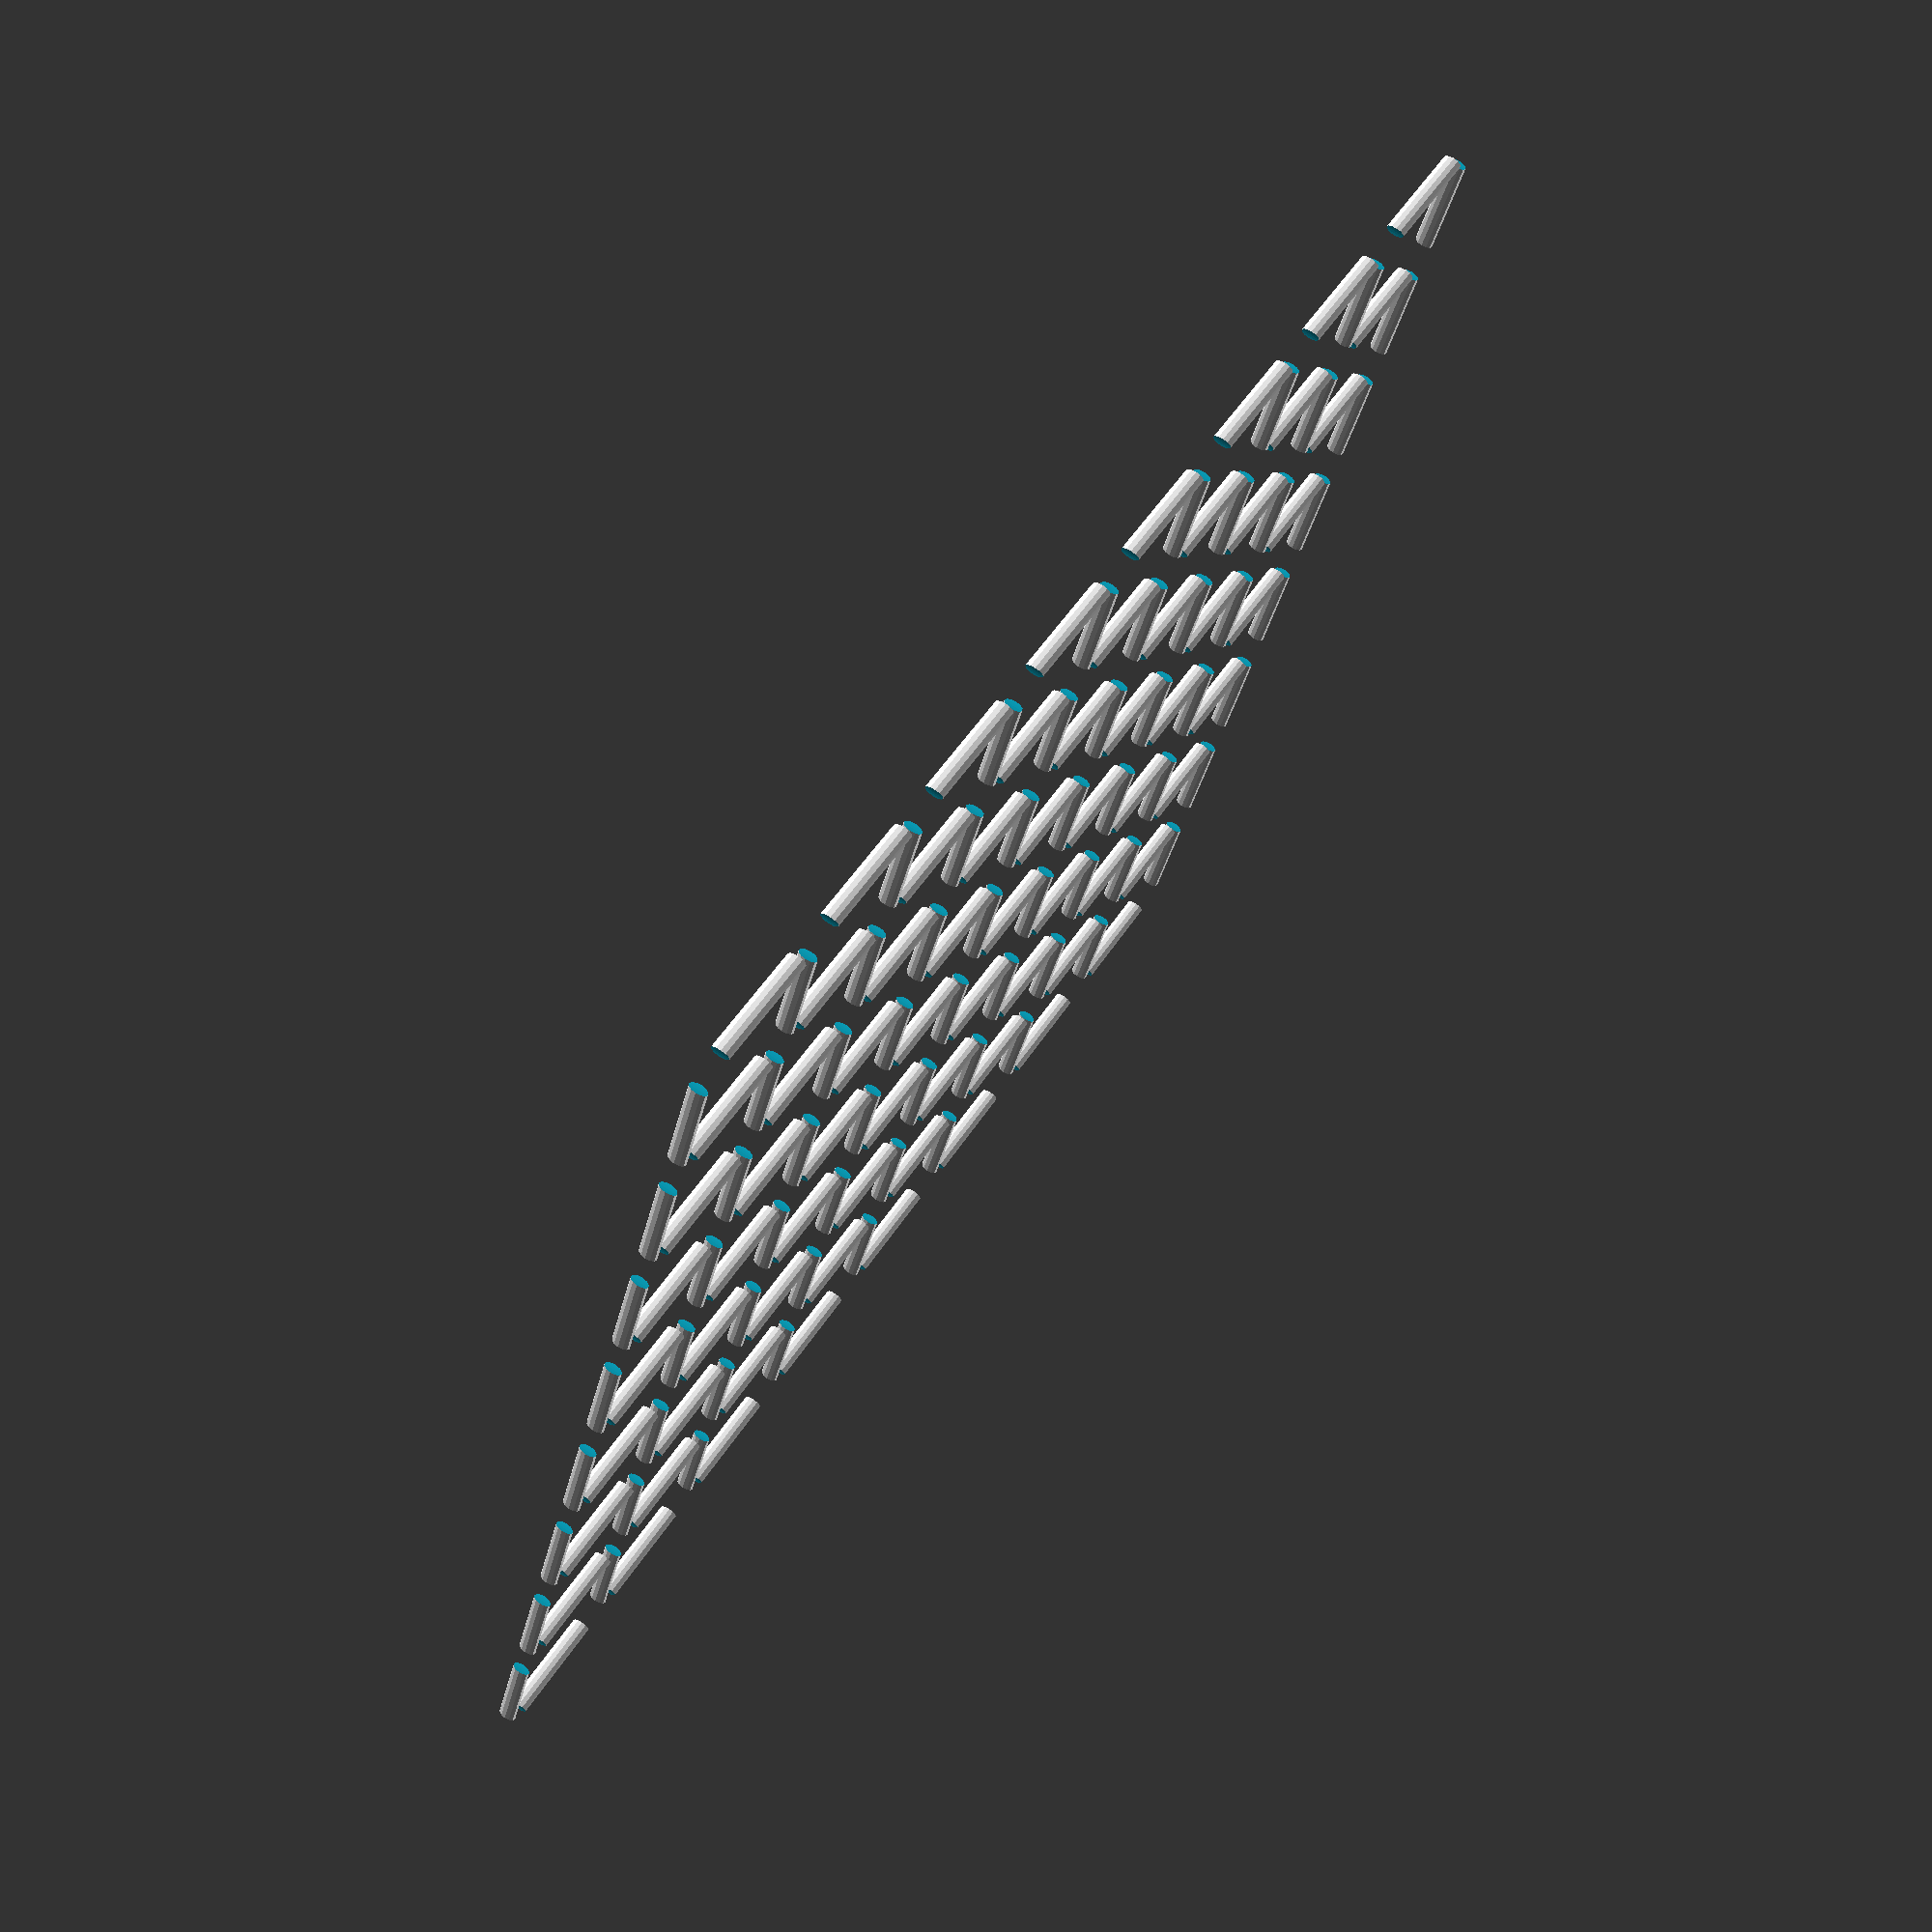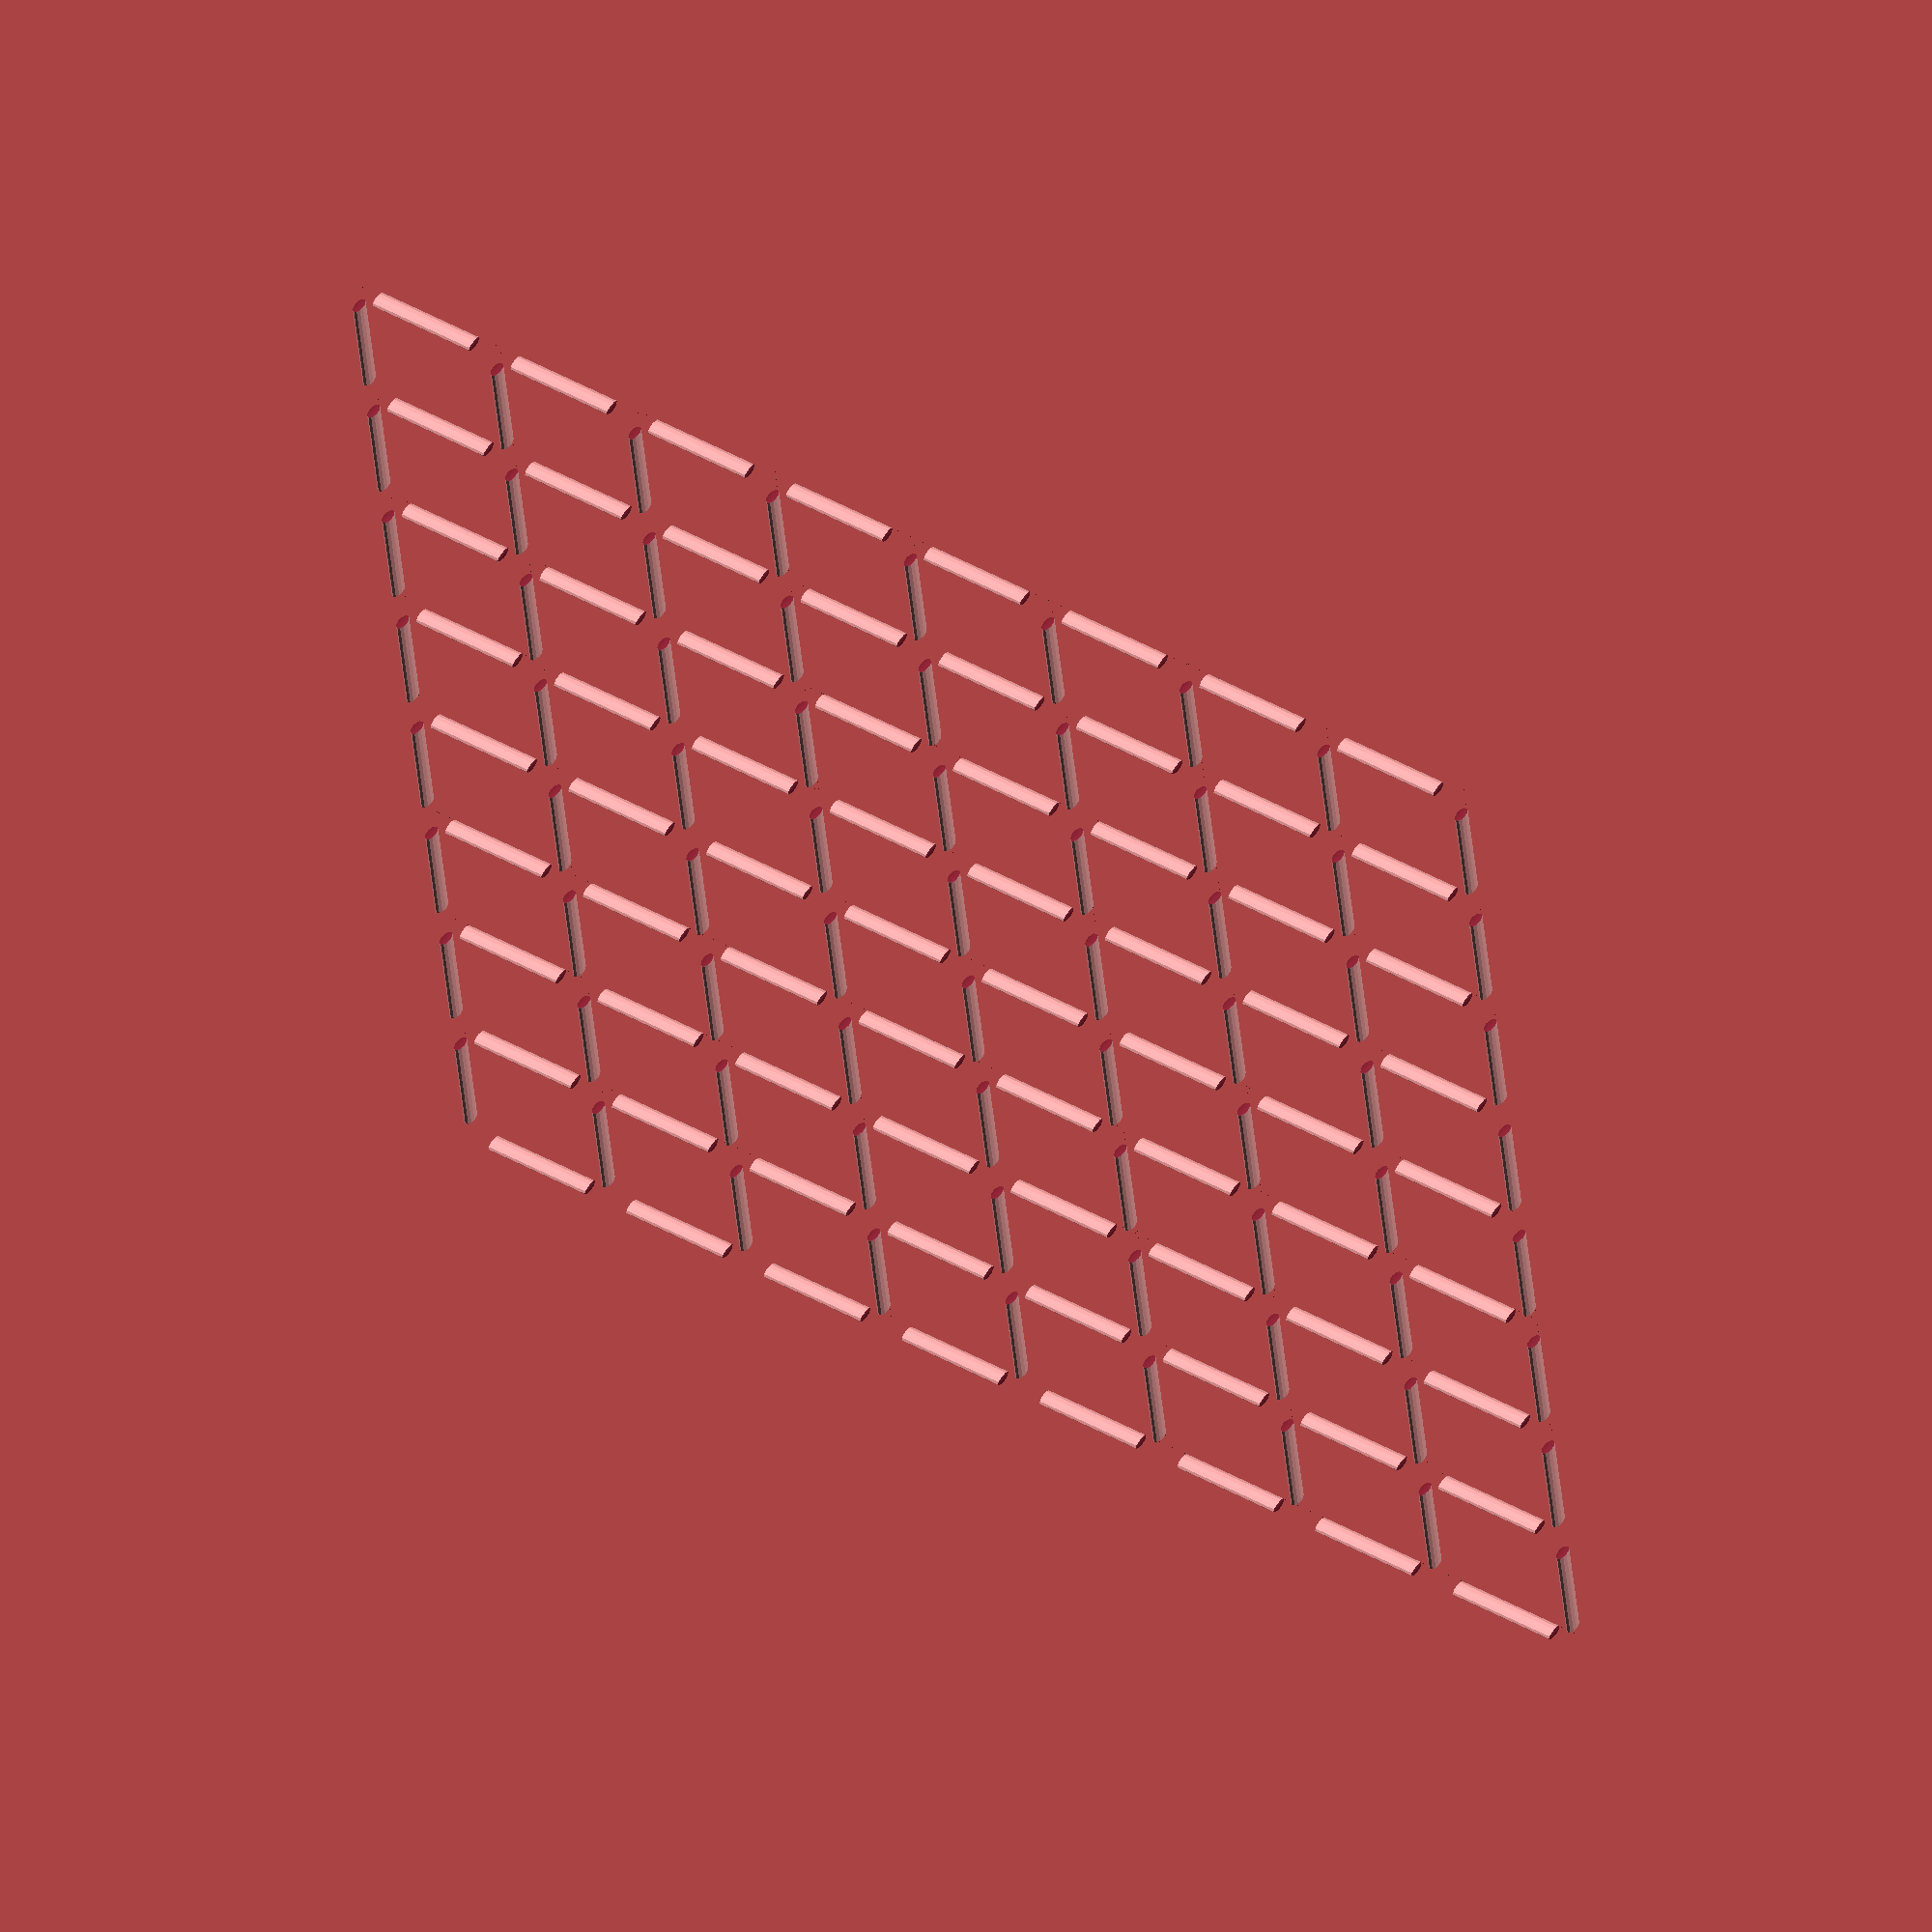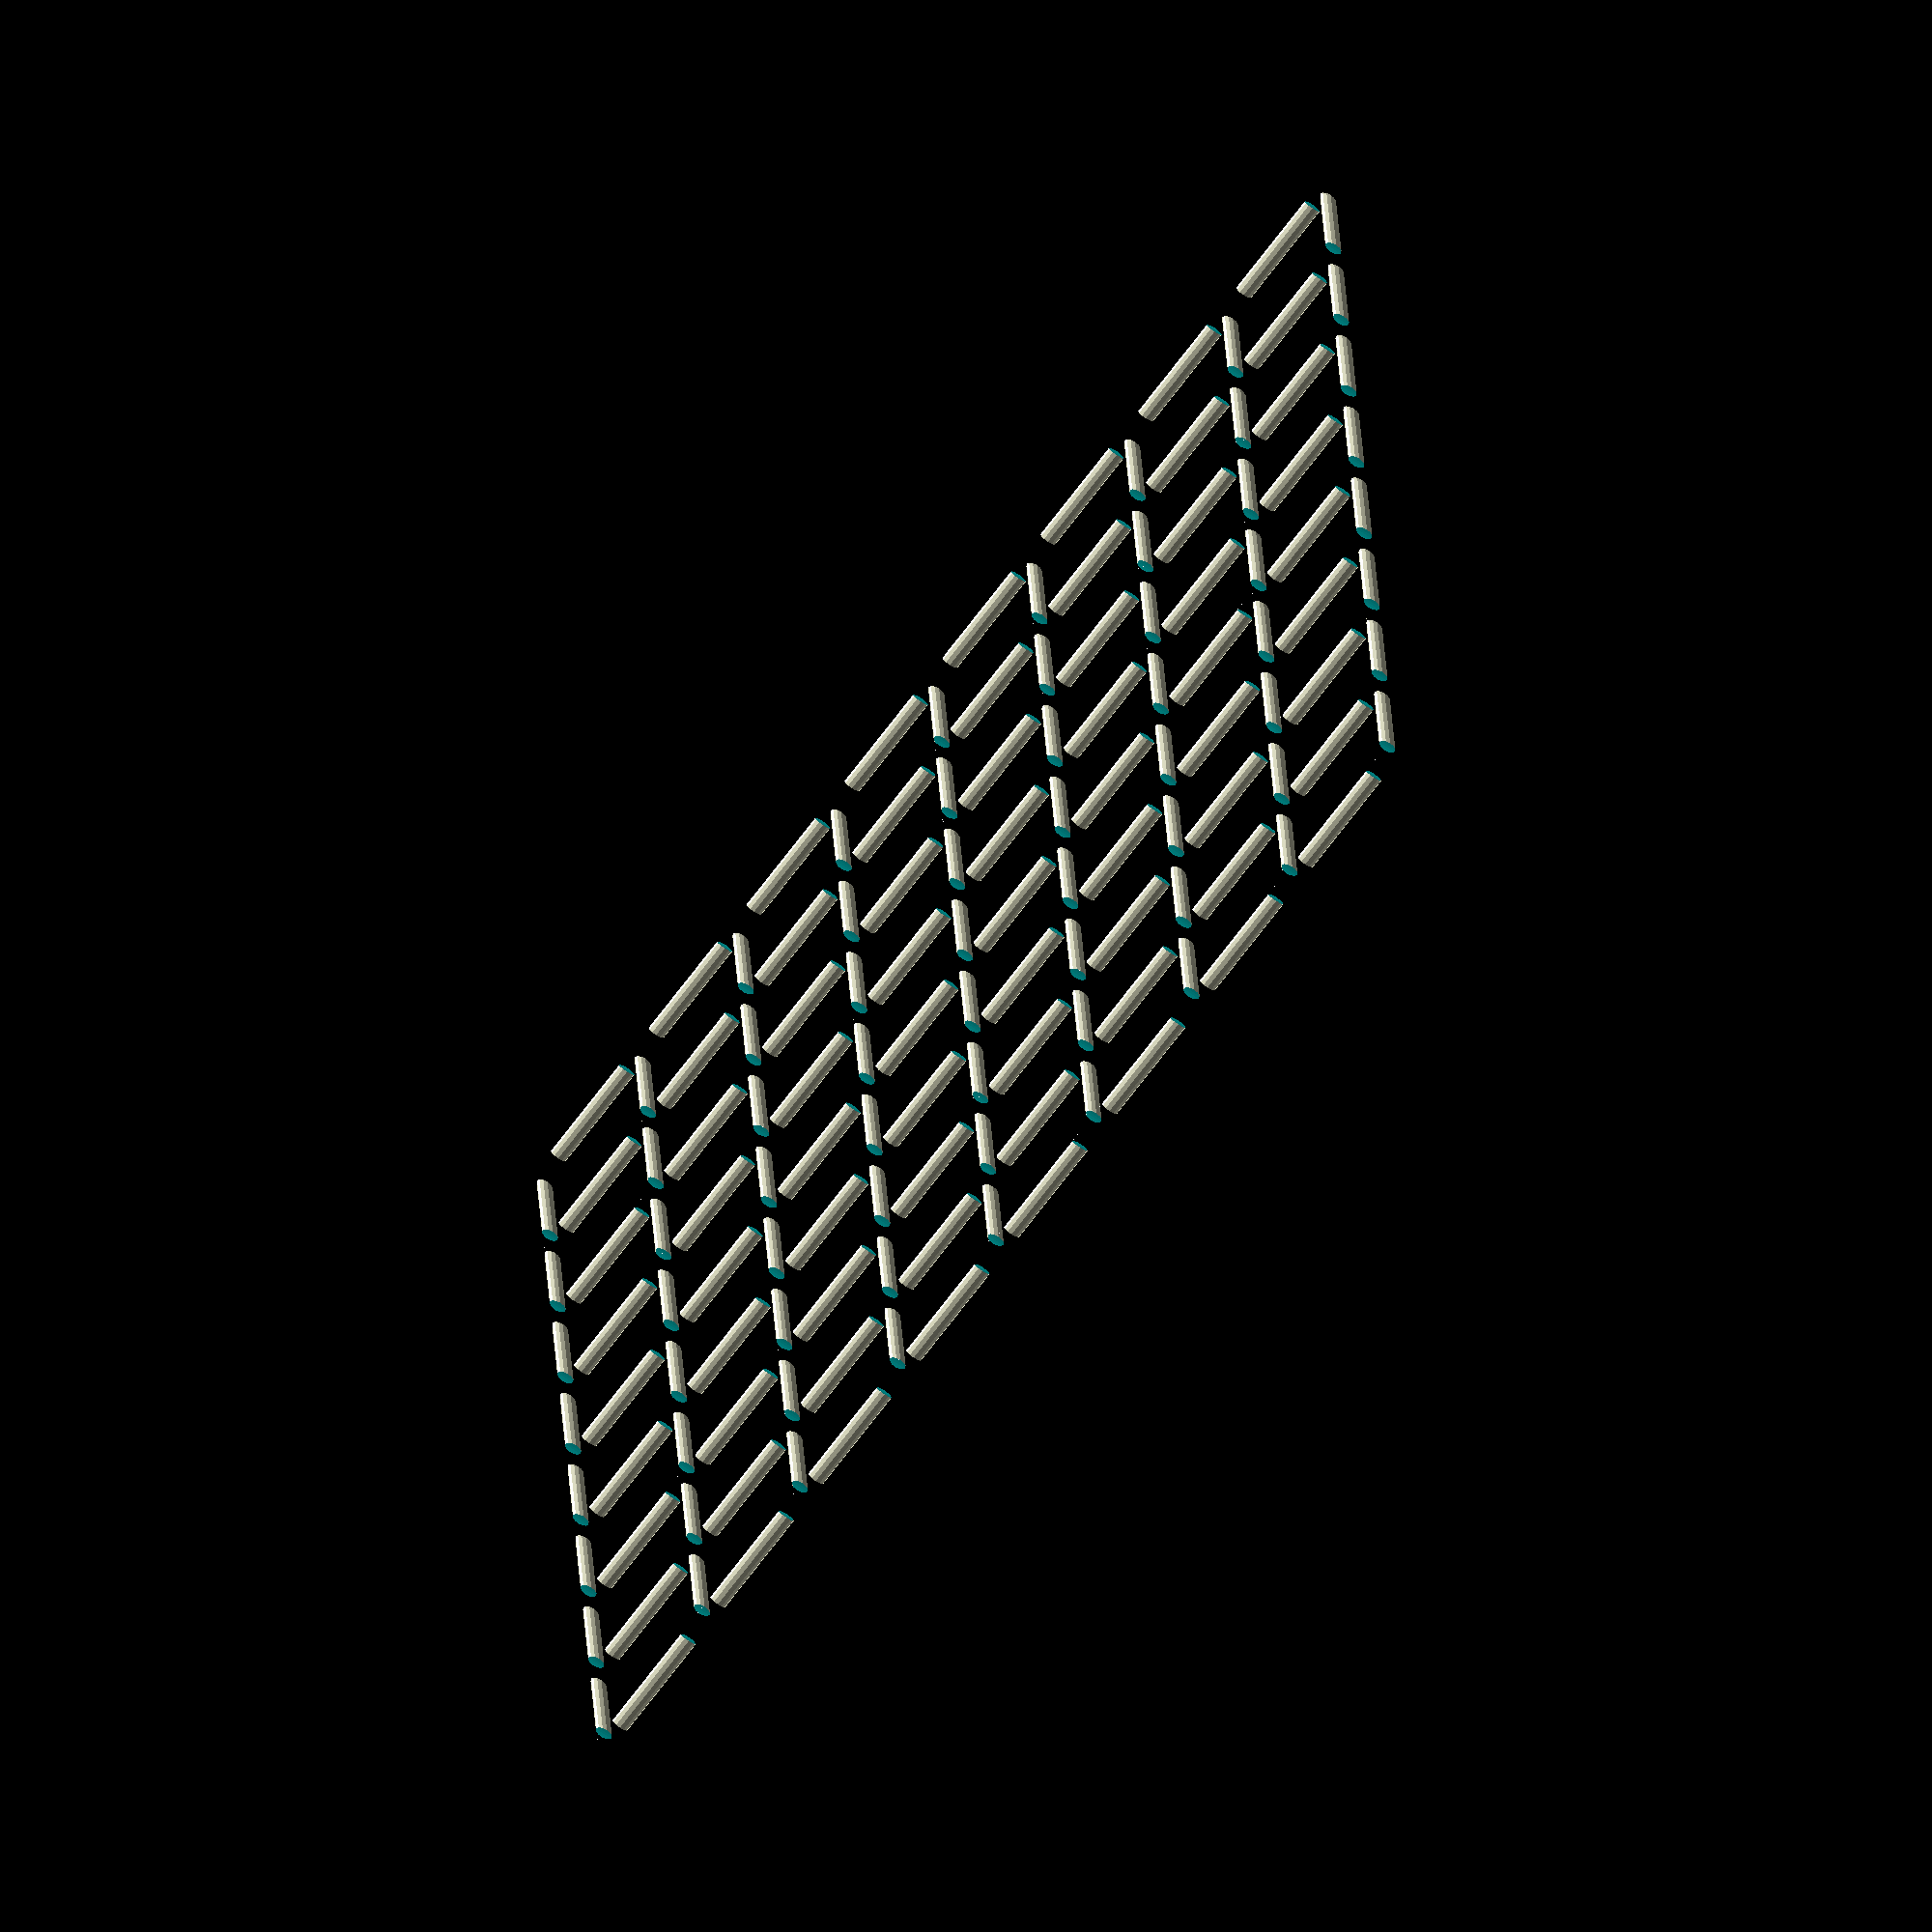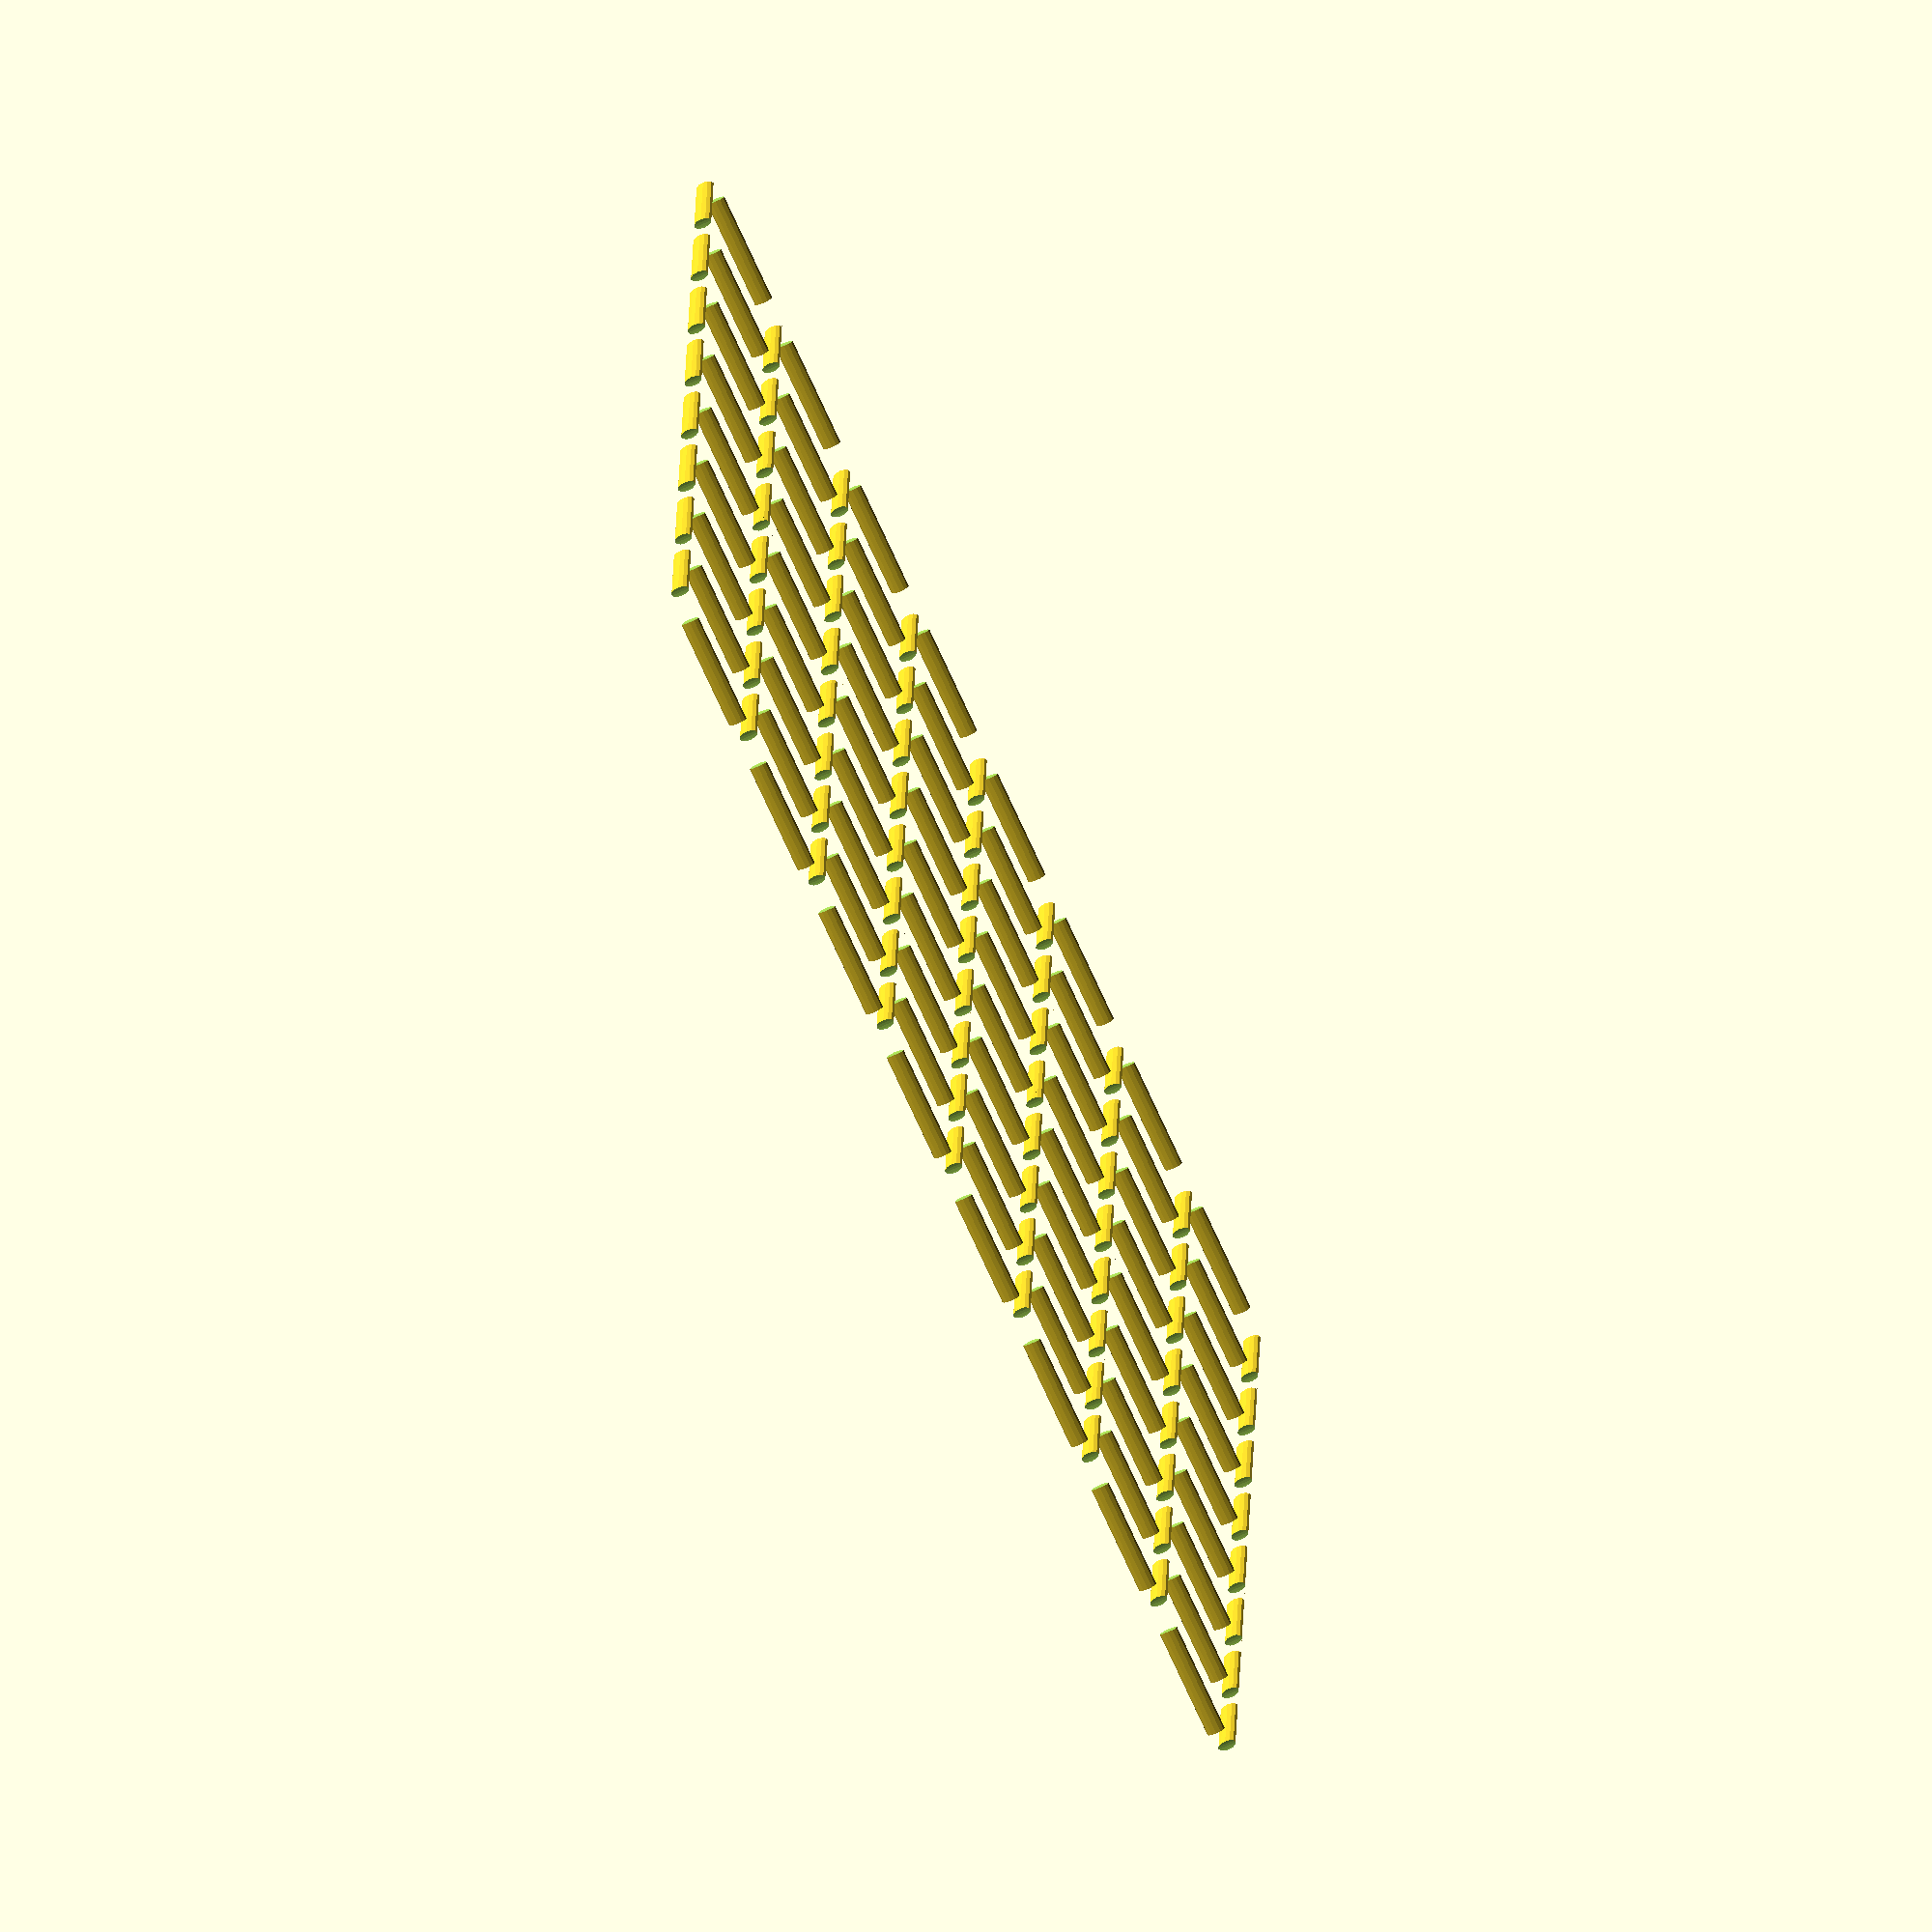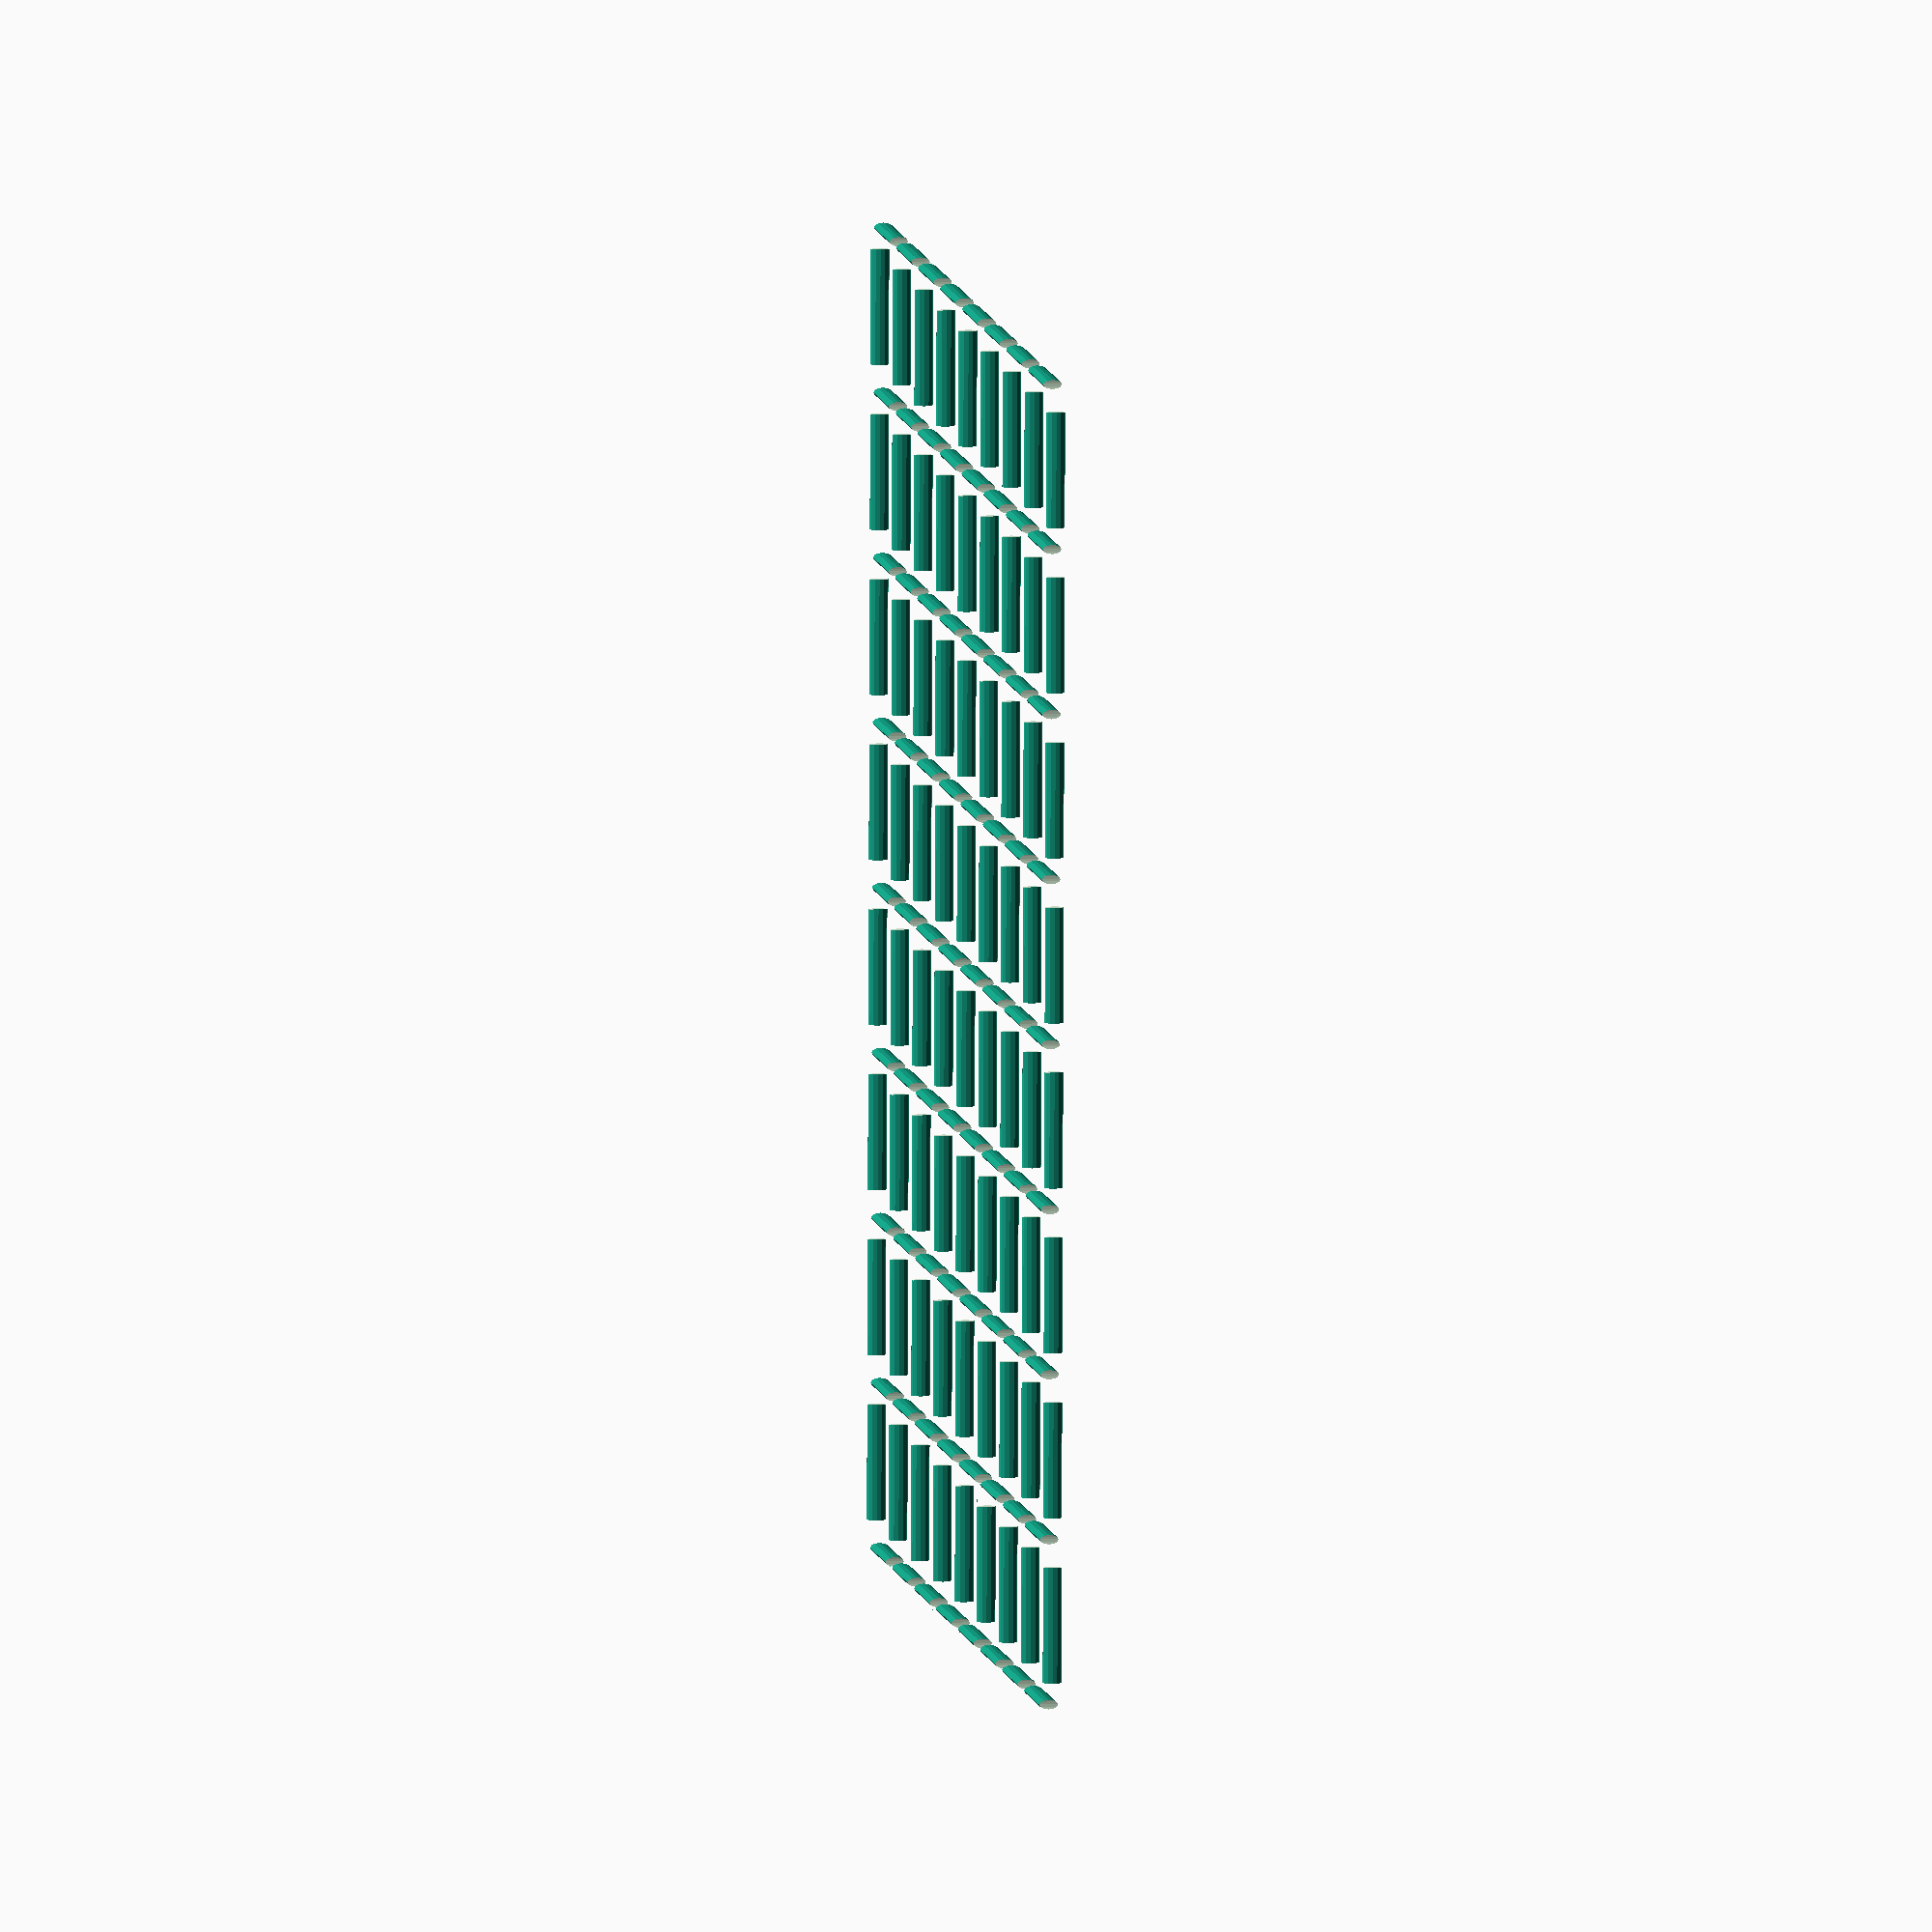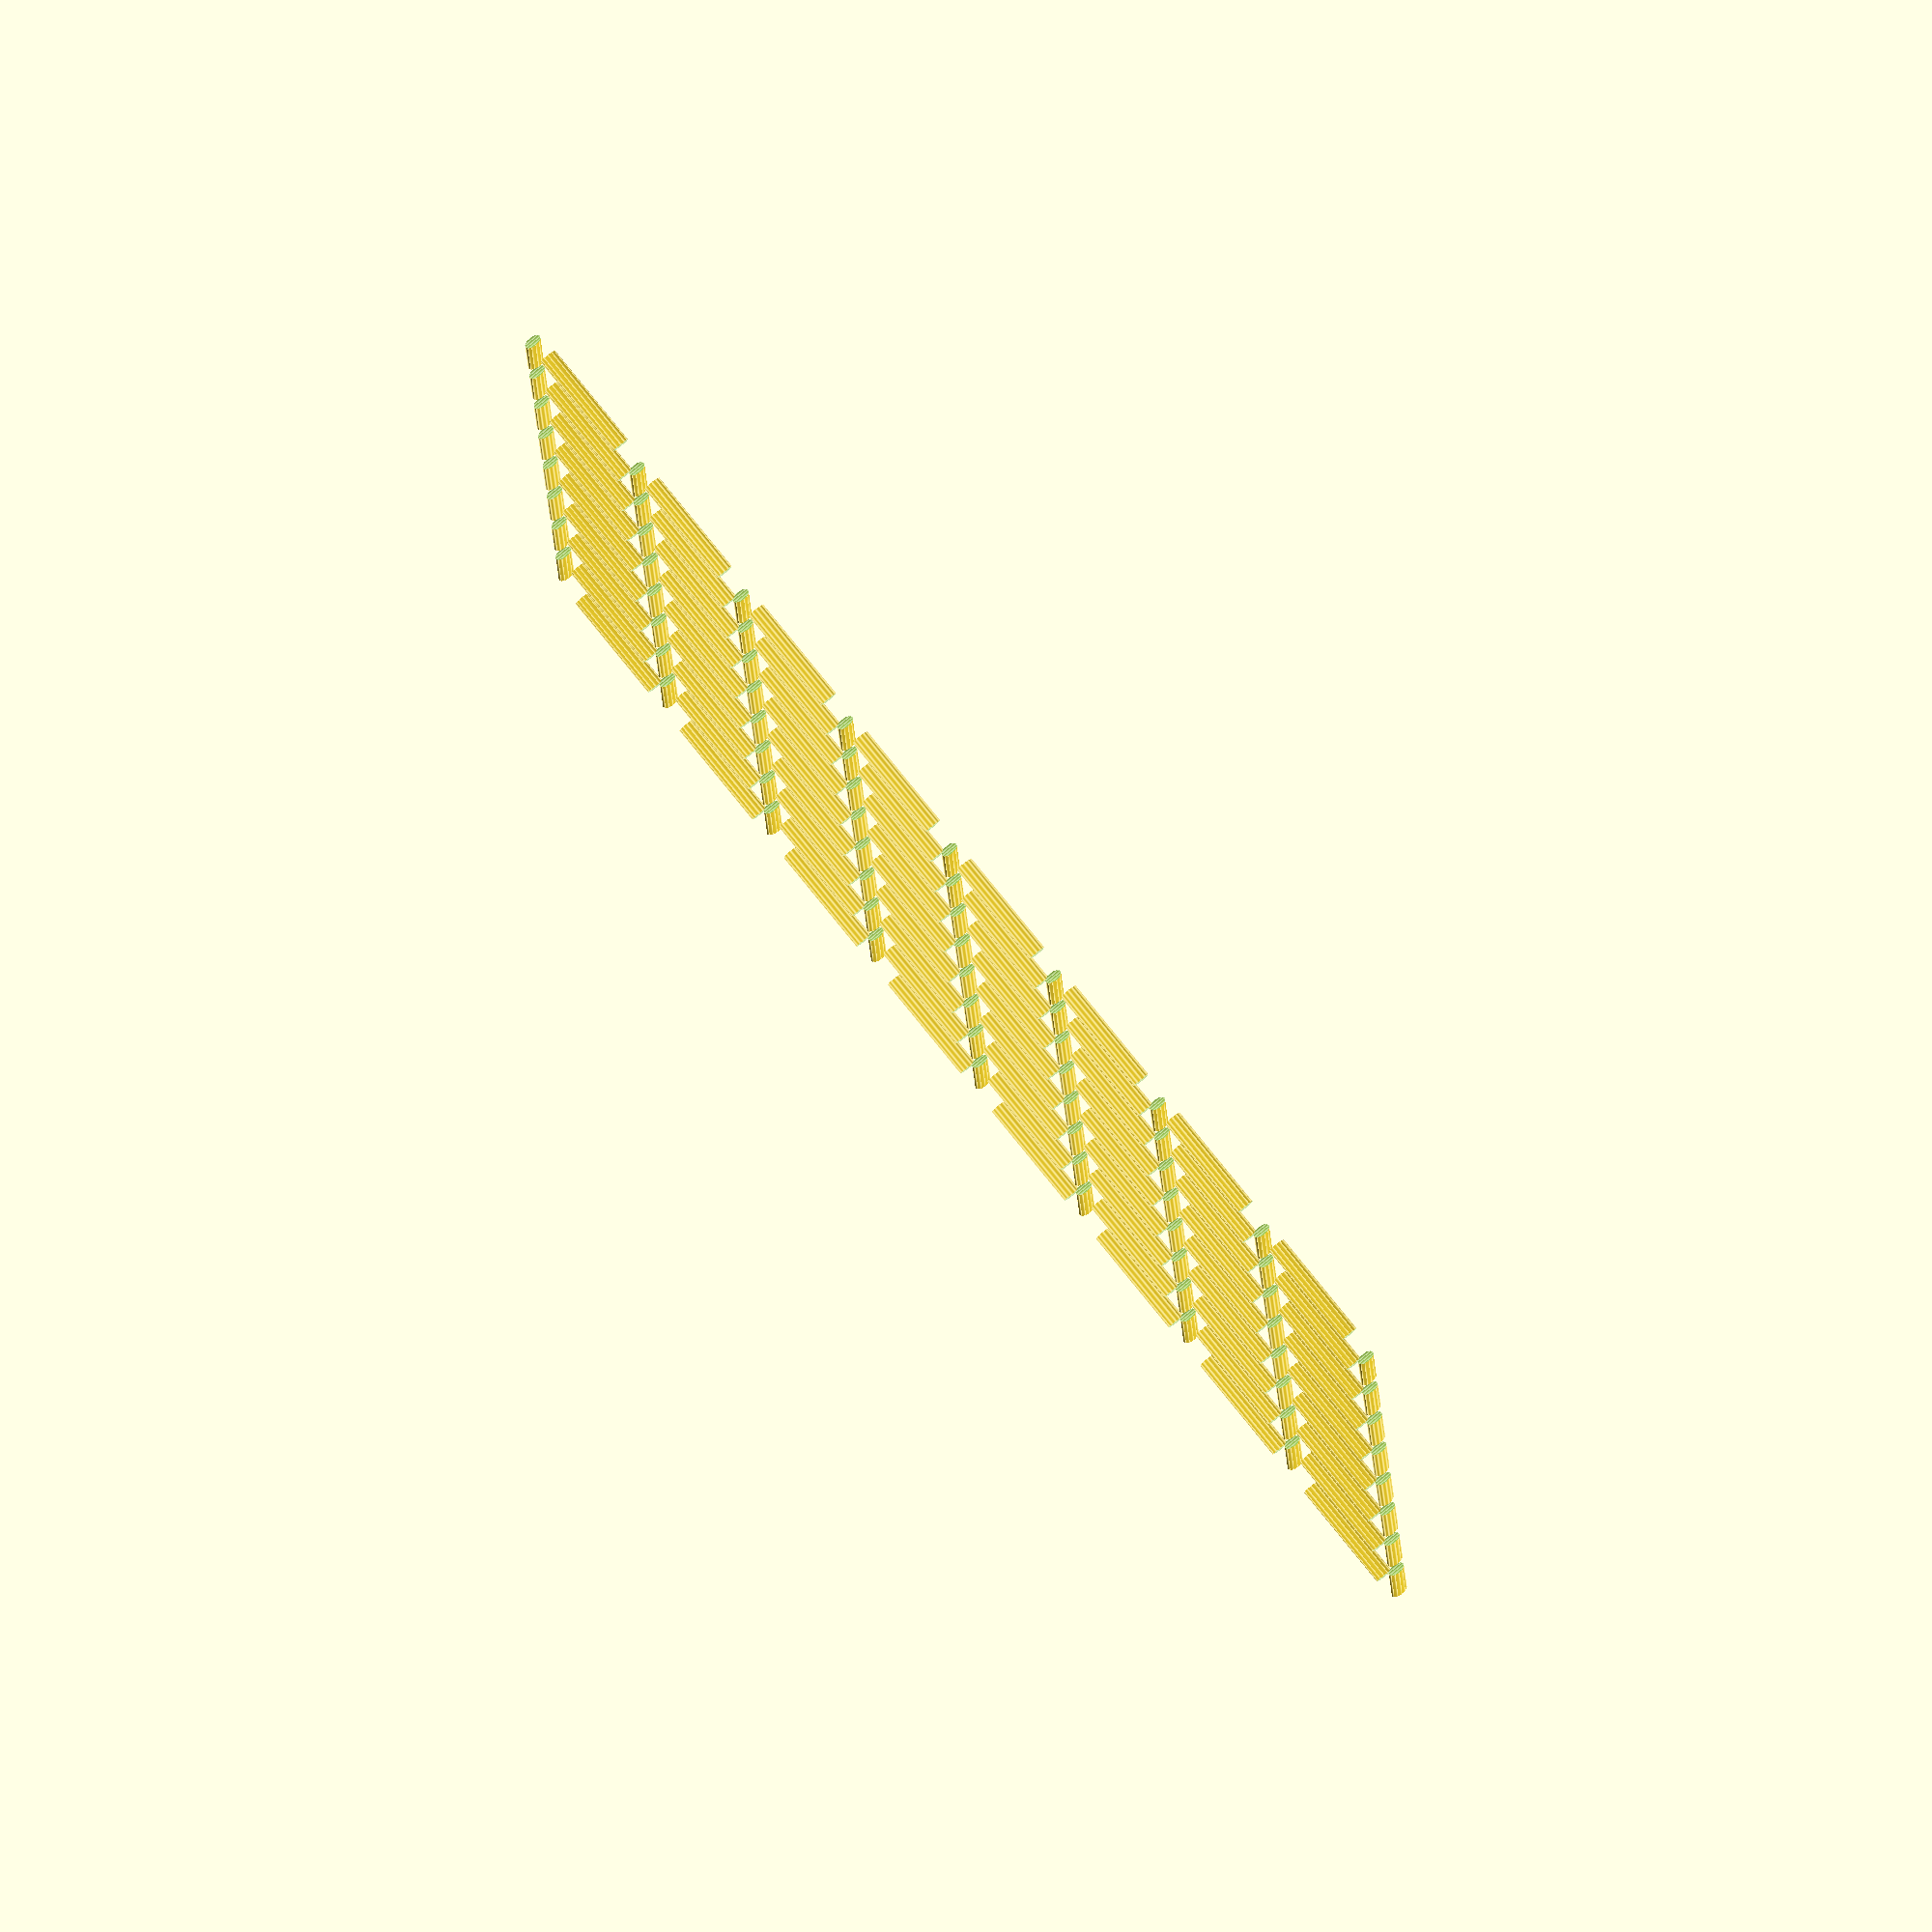
<openscad>
use <MCAD/boxes.scad>
$fa = 1;
$fs = 0.4;

board_depth = 20;
board_r = 3;
grid_x = 9;
grid_y = 9;
grid_spacing_x = 25;
grid_spacing_y = 25;
line_thickness = 1.5;
margin_x = 10;
margin_y = 10;
peg_h = 16;
peg_r = 4;

module grid(x, y, spacing_x, spacing_y, line) {
  width = ((x - 1) * spacing_x) + (x * line);
  height = ((y - 1) * spacing_y) + (y * line);
  for(i = [0:x-1]) {
    translate([(-width / 2) + (i * (spacing_x + line)) + line/2, 0, 0])
    rotate([90, 0, 0])
    cylinder(h=height, r=line/2, center=true);
  }
  for(i = [0:y-1]) {
    translate([0, (-height / 2) + (i * (spacing_y + line)) + line/2, 0])
    rotate([0, 90, 0])
    cylinder(h=width, r=line/2, center=true);
  }
}




difference() {
  union() {
    roundedBox([((grid_x - 1) * grid_spacing_x) + (grid_x * line_thickness) + (2 * margin_x), ((grid_y - 1) * grid_spacing_y) + (grid_y * line_thickness) + (2 * margin_y), board_depth], board_r);
    translate([0, 0, board_depth / 2])
    scale([1, 1, 2])
    grid(grid_x, grid_y, grid_spacing_x, grid_spacing_y, line_thickness);
  }
  
  width = ((grid_x - 1) * grid_spacing_x) + (grid_x * line_thickness);
  height = ((grid_y - 1) * grid_spacing_y) + (grid_y * line_thickness);
  for(i = [0:grid_x-1]) {
    for(j = [0:grid_y-1]) {
      translate([(-width / 2) + (i * (grid_spacing_x + line_thickness)) + line_thickness/2, (-height / 2) + (j * (grid_spacing_y + line_thickness)) + line_thickness/2, ((board_depth / 2) + line_thickness) - (peg_h / 2) + 0.001])
      cylinder(h=peg_h, r=peg_r, center=true);
    }
  } 
}
</openscad>
<views>
elev=104.8 azim=339.0 roll=56.1 proj=p view=wireframe
elev=126.2 azim=186.0 roll=326.4 proj=o view=wireframe
elev=241.0 azim=175.5 roll=126.2 proj=o view=solid
elev=69.1 azim=182.7 roll=294.3 proj=o view=wireframe
elev=174.2 azim=271.3 roll=97.6 proj=o view=wireframe
elev=278.6 azim=2.4 roll=231.2 proj=o view=edges
</views>
